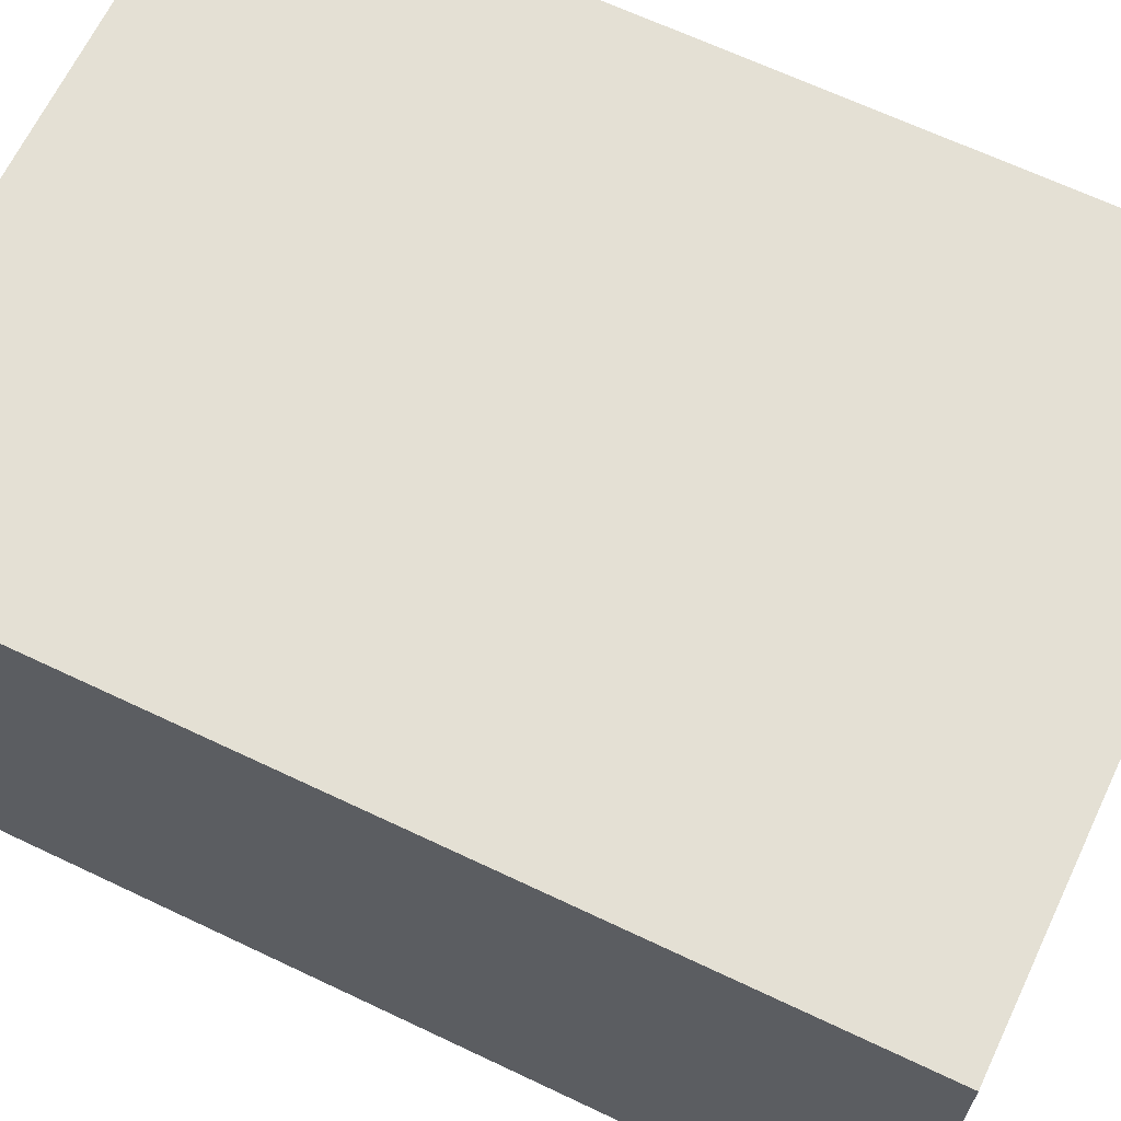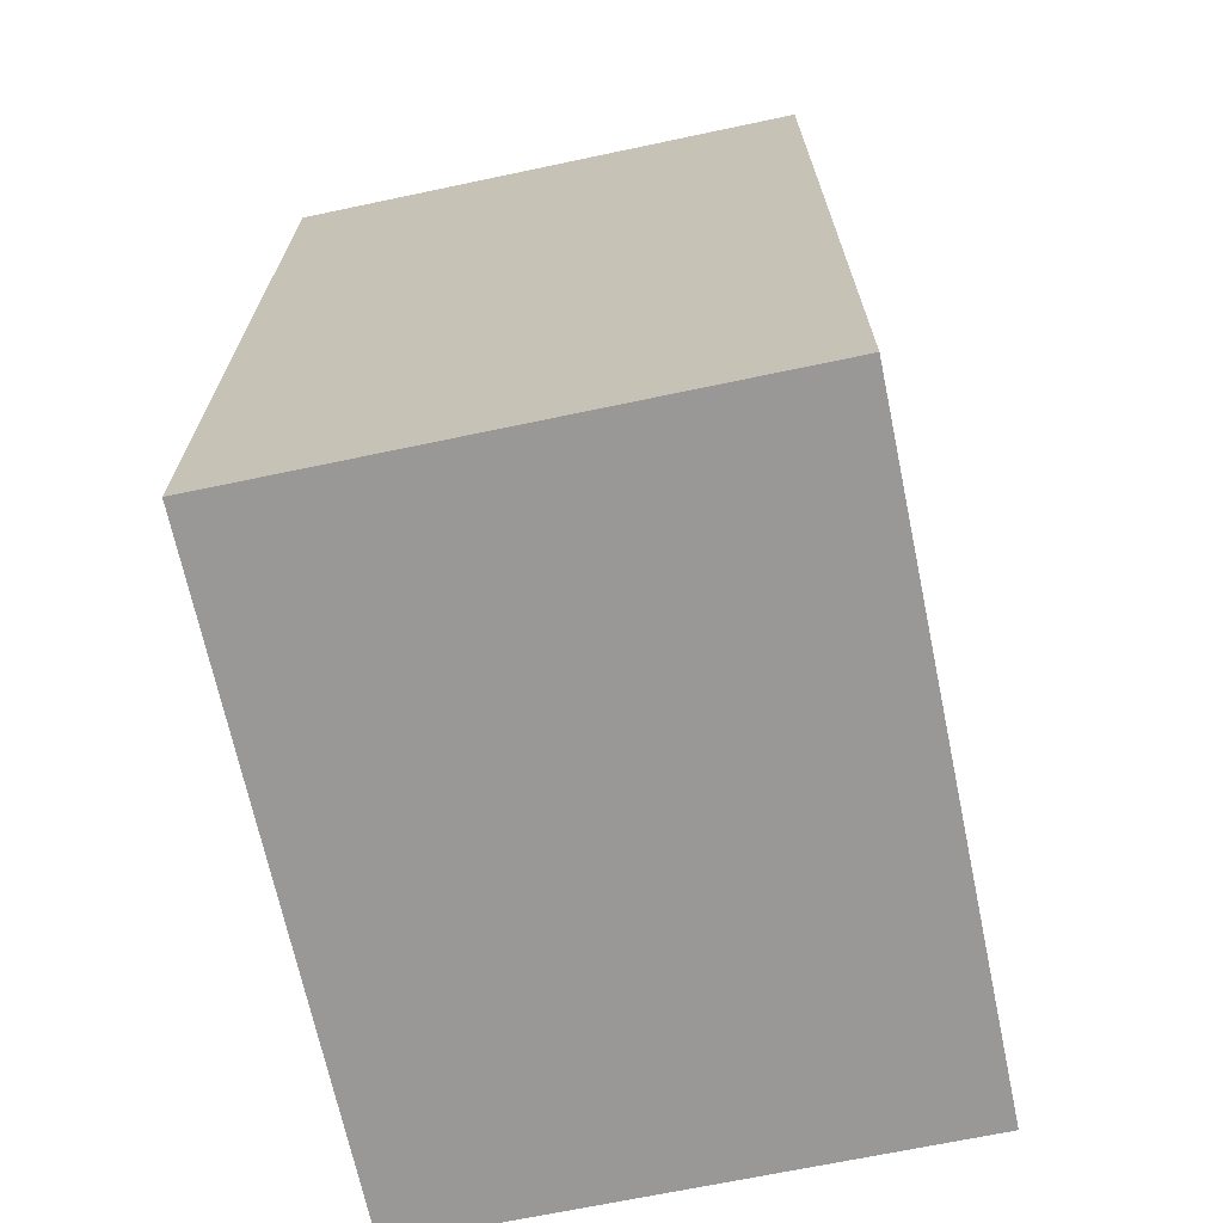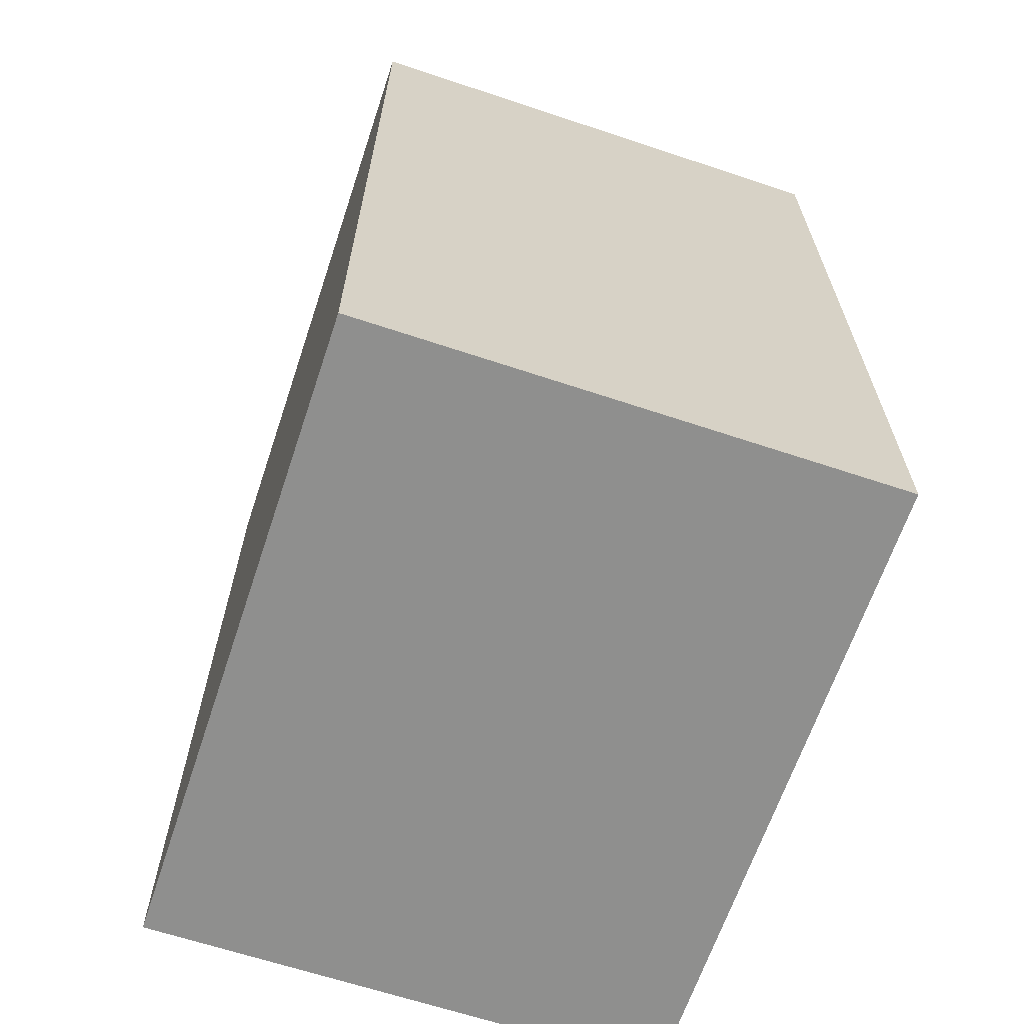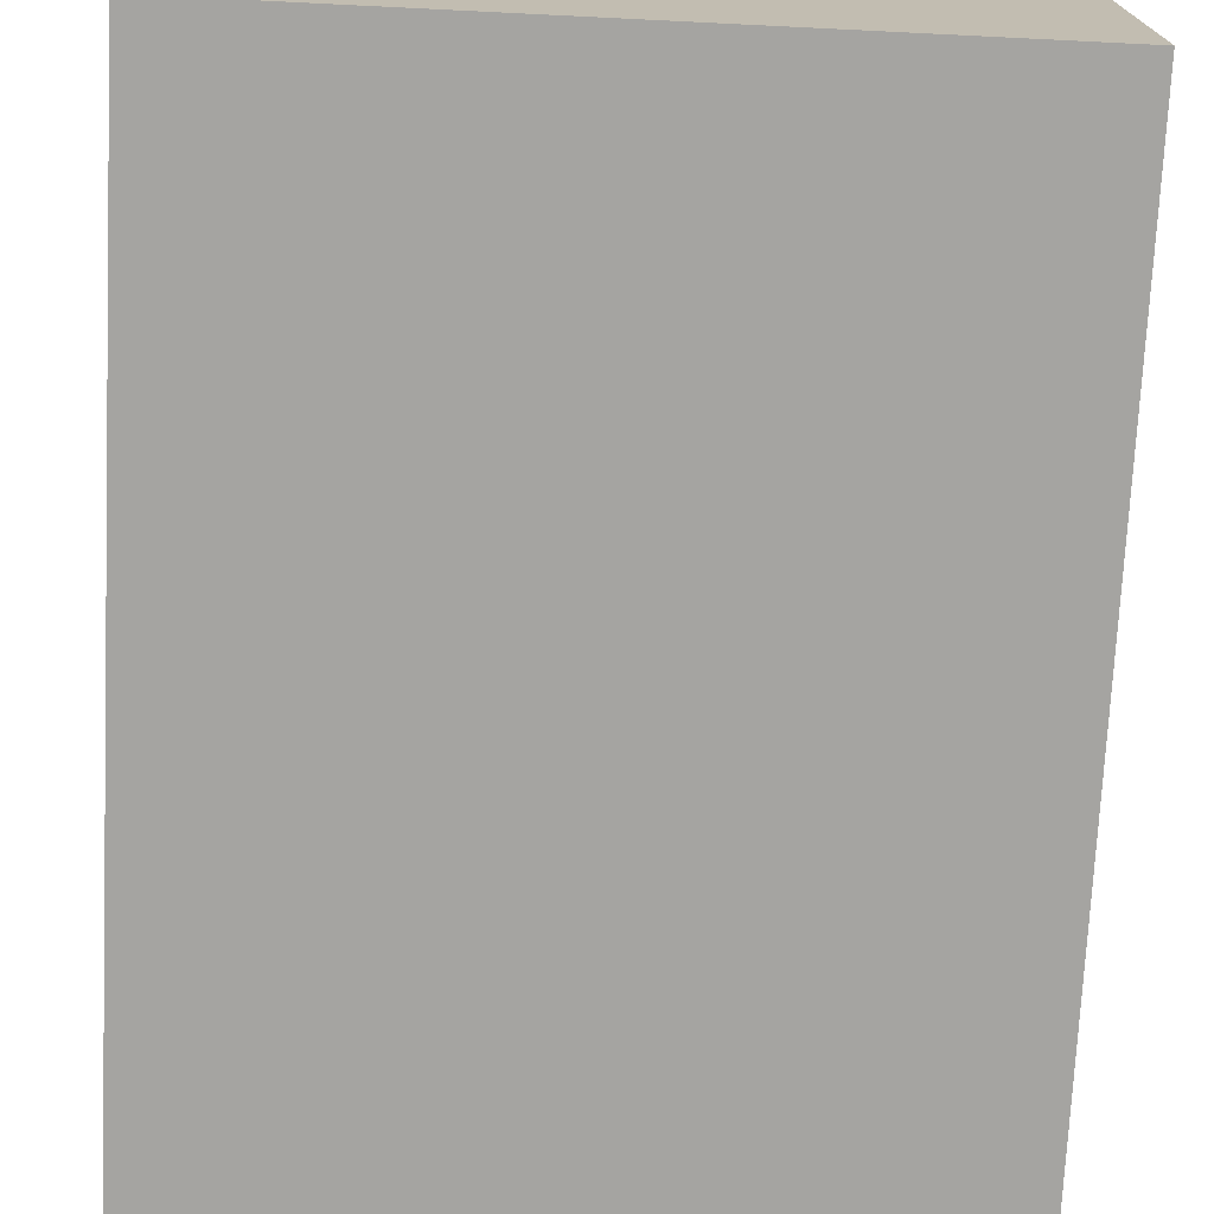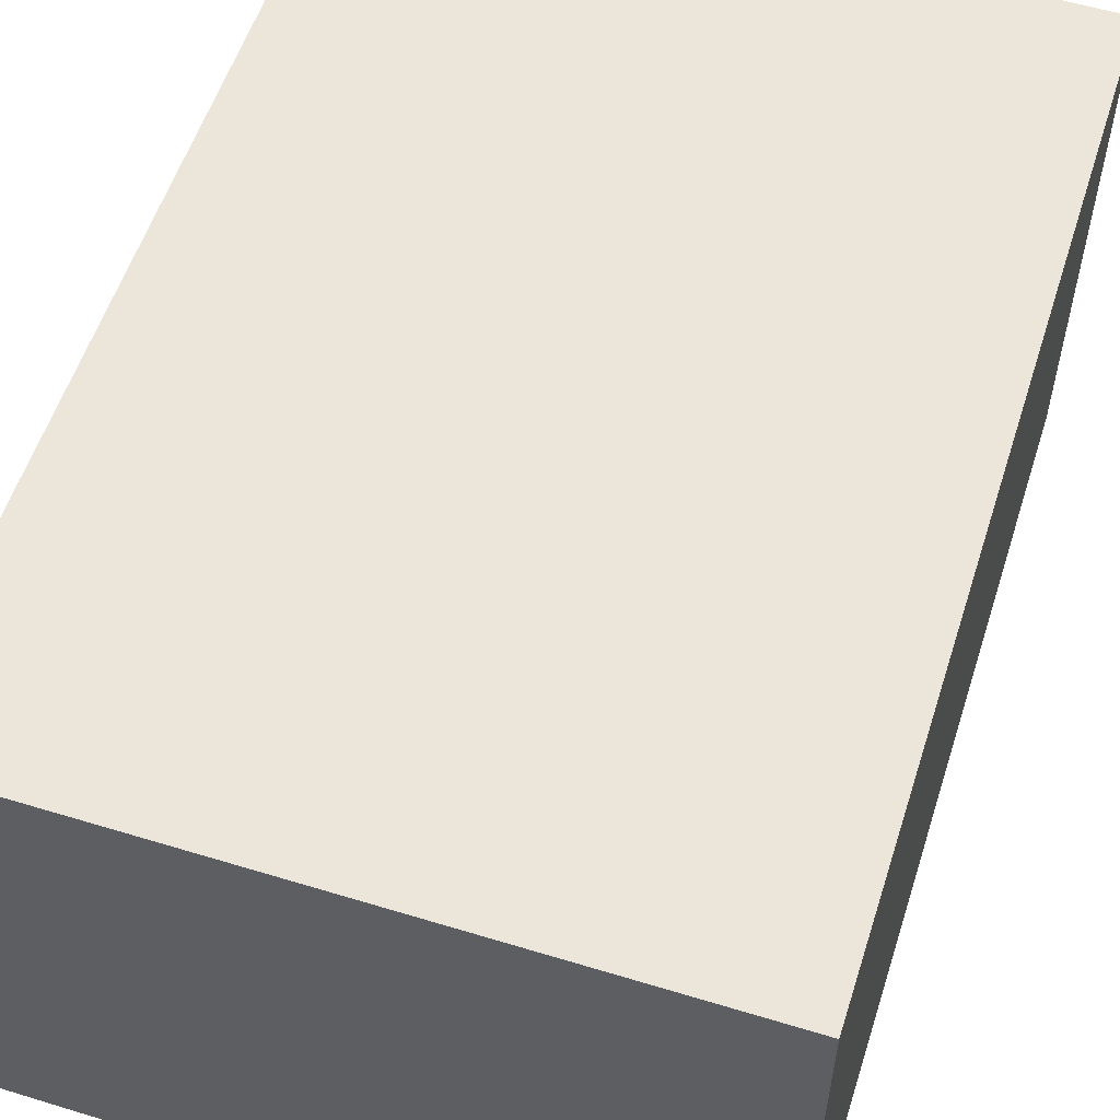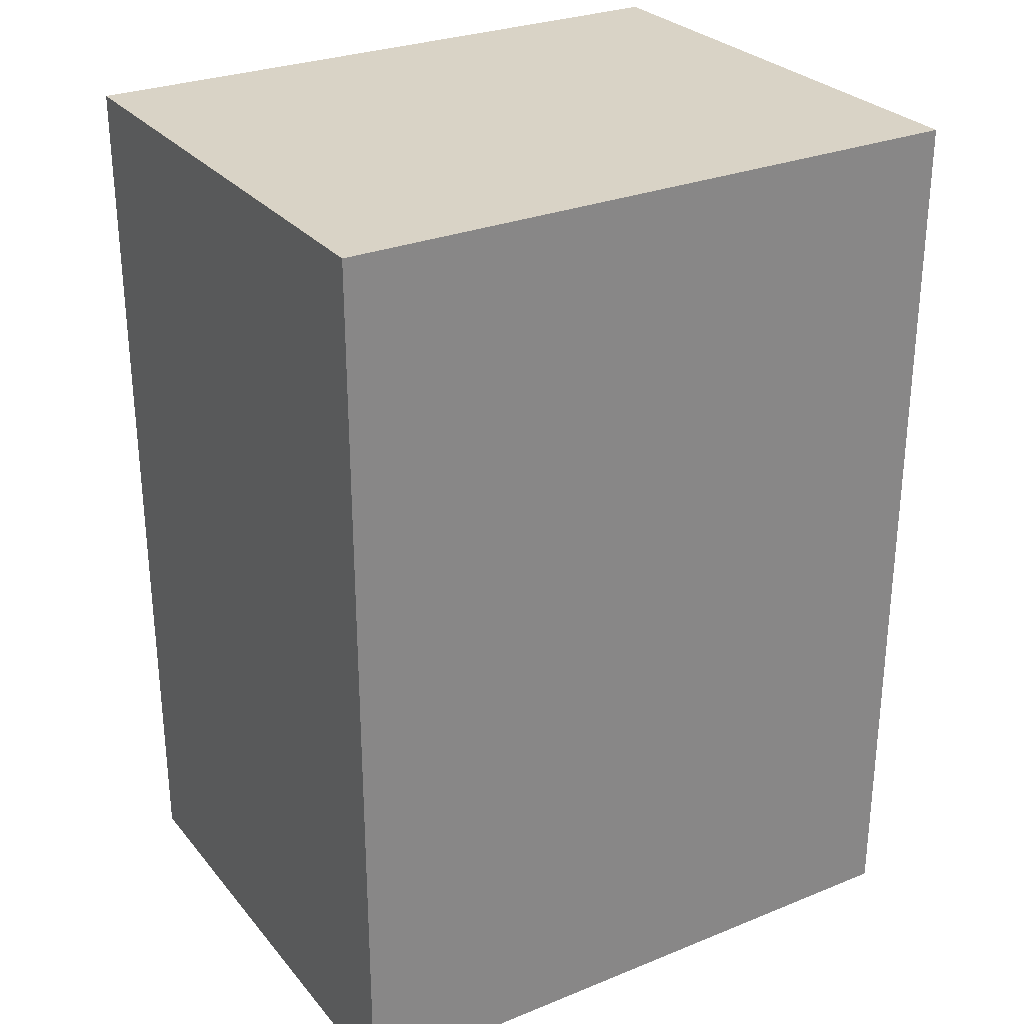
<metadata>
{"format":"obj","ext":"obj","renderer":"f3d","projection":"perspective","resolution":1024,"background":"white","views":[{"elev":66.1,"azim":-64.5,"up":"+Y"},{"elev":-68.7,"azim":101.9,"up":"+Z"},{"elev":-65.2,"azim":71.5,"up":"+Z"},{"elev":-73.4,"azim":177.2,"up":"+Y"},{"elev":56.3,"azim":17.7,"up":"+Y"},{"elev":28.3,"azim":148.7,"up":"+Z"}]}
</metadata>
<code>
o 立方体.101
v 163.6 2.379 217.3
v 163.6 12.78 217.3
v 163.6 2.379 199.2
v 163.6 12.78 199.2
v 176.6 2.379 217.3
v 176.6 12.78 217.3
v 176.6 2.379 199.2
v 176.6 12.78 199.2
f 2 3 1
f 4 7 3
f 8 5 7
f 6 1 5
f 7 1 3
f 4 6 8
f 2 4 3
f 4 8 7
f 8 6 5
f 6 2 1
f 7 5 1
f 4 2 6

</code>
